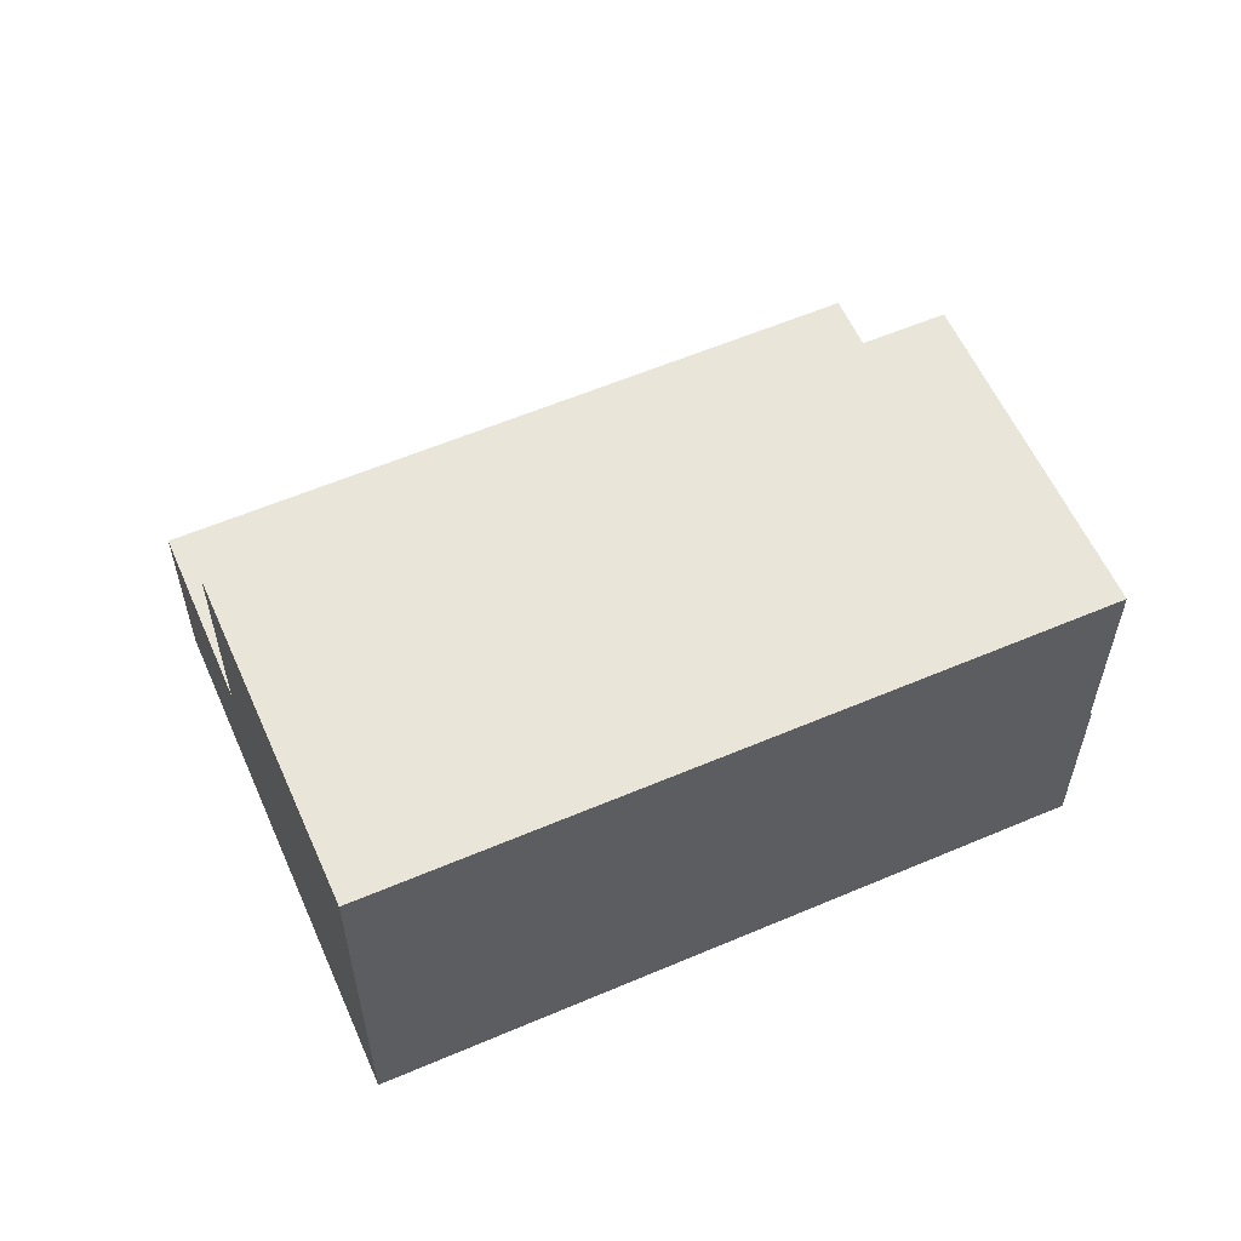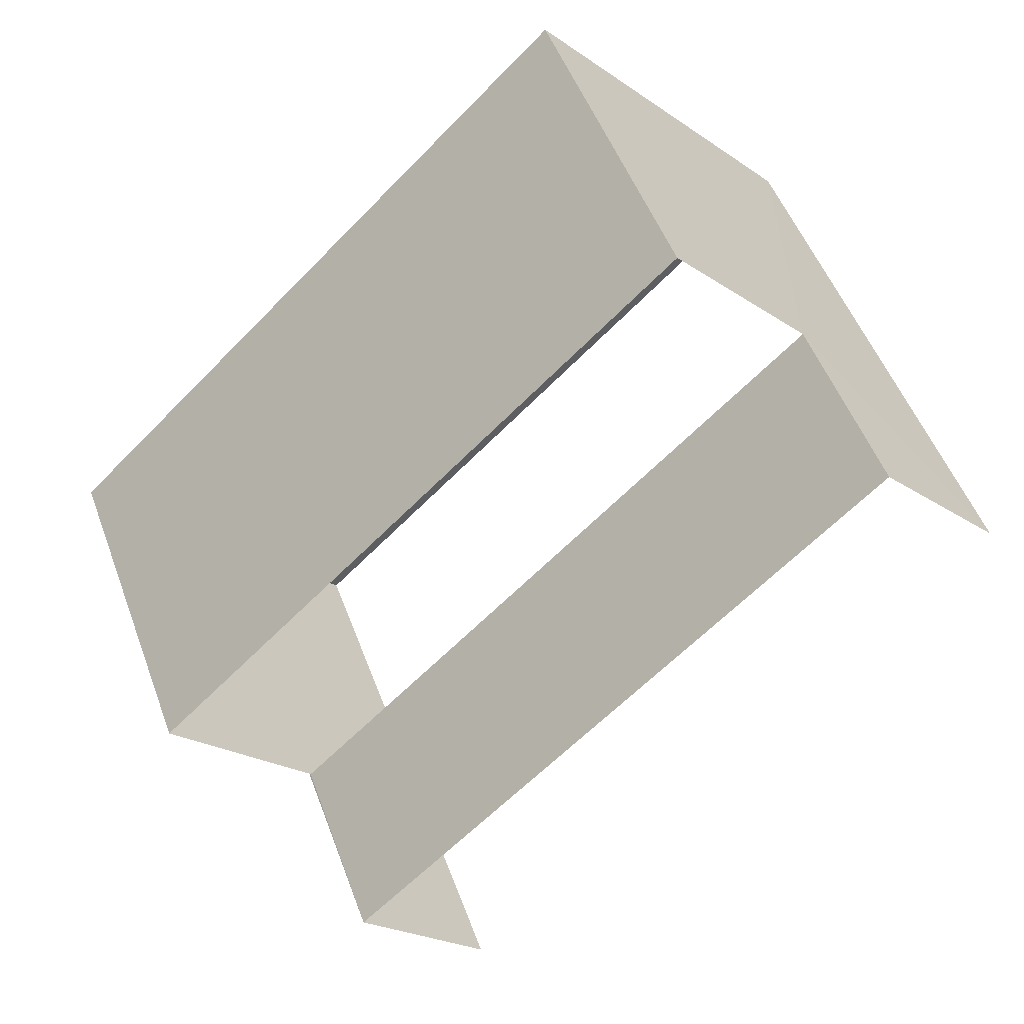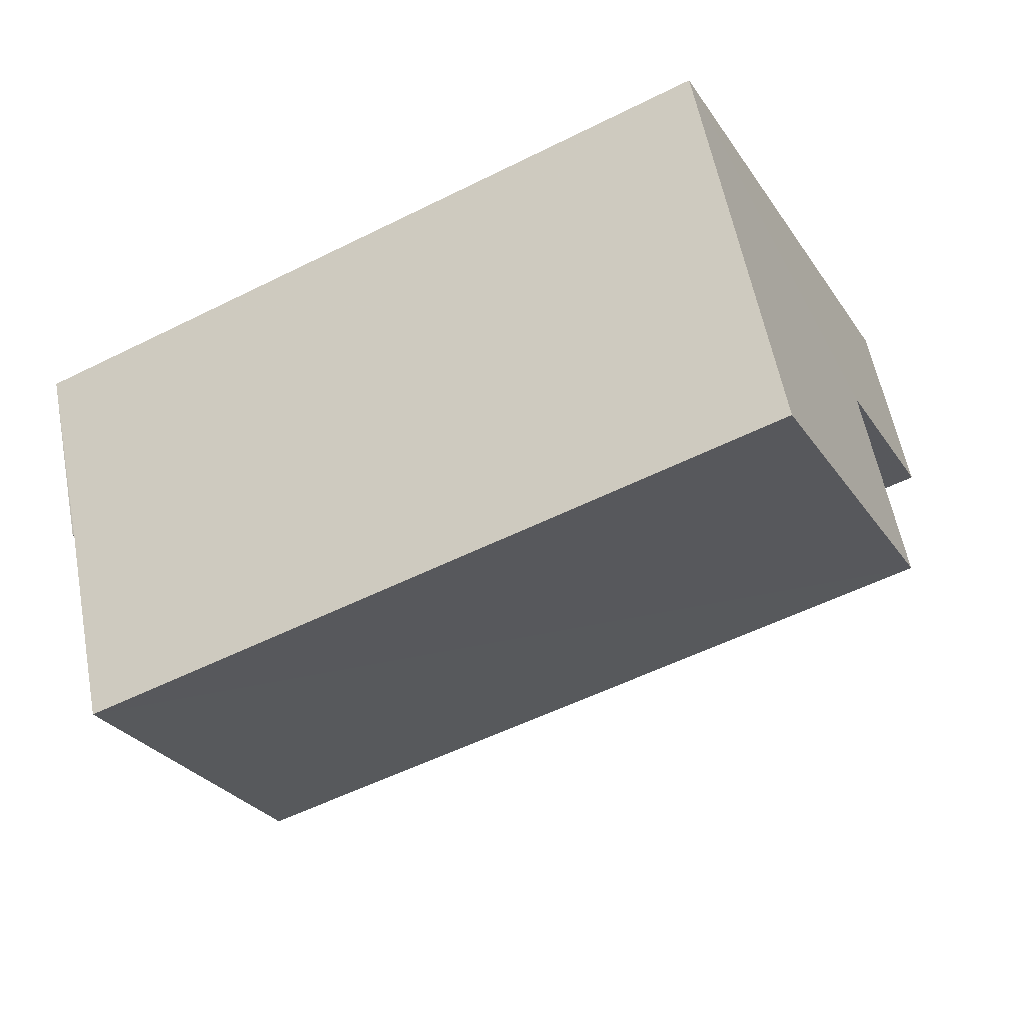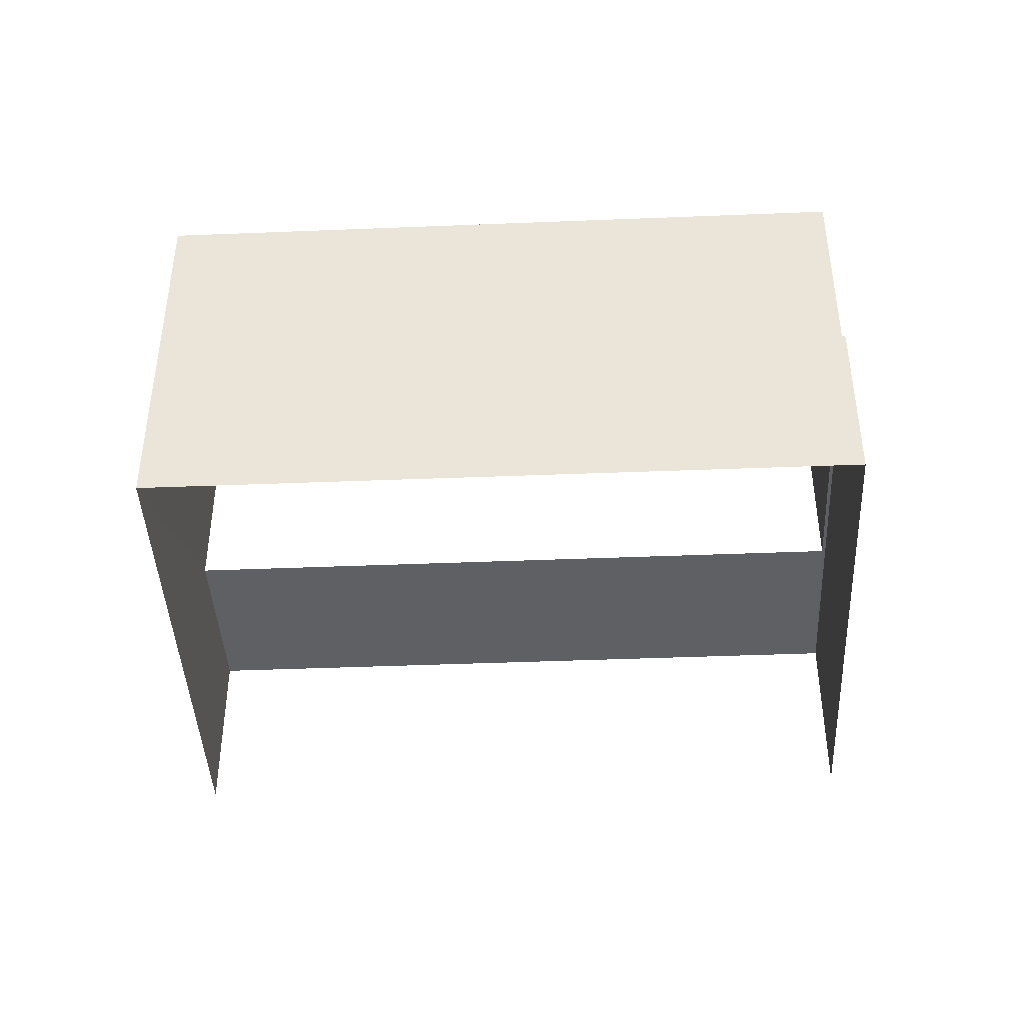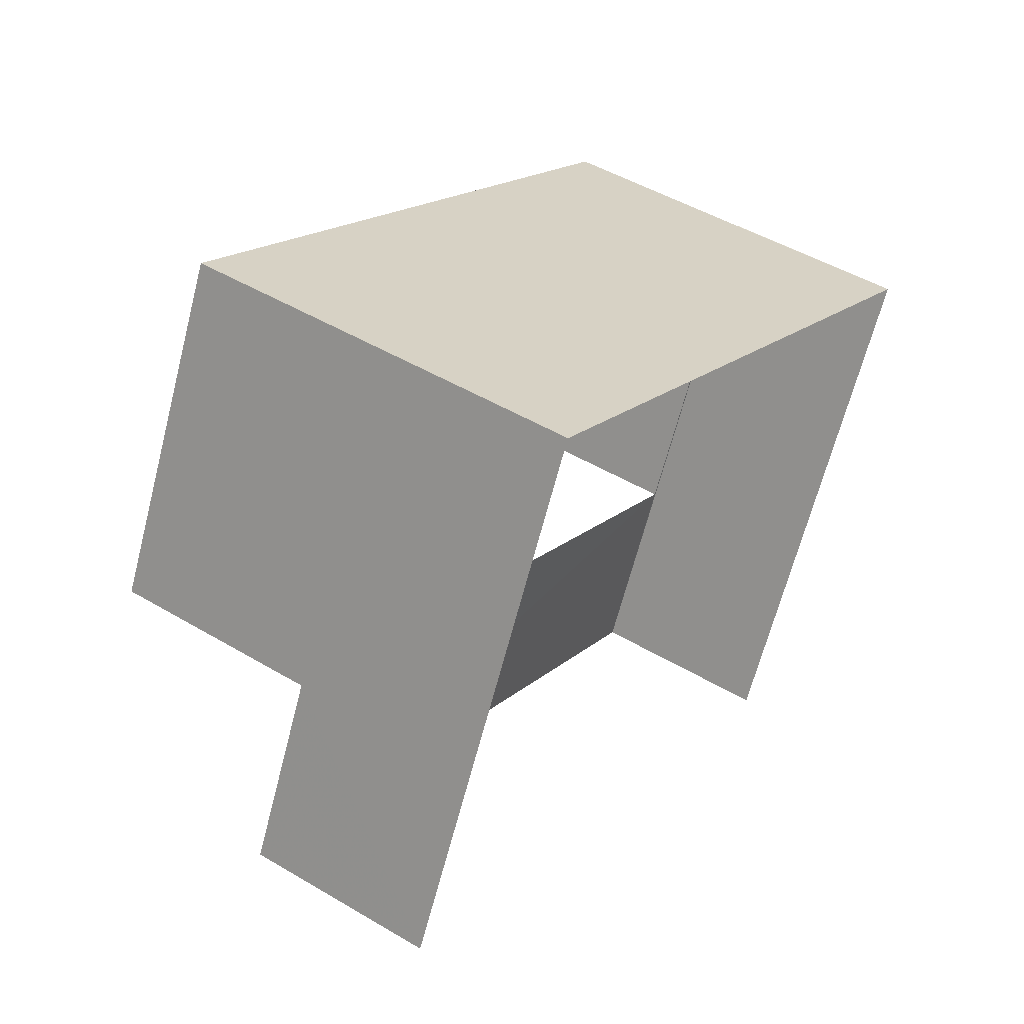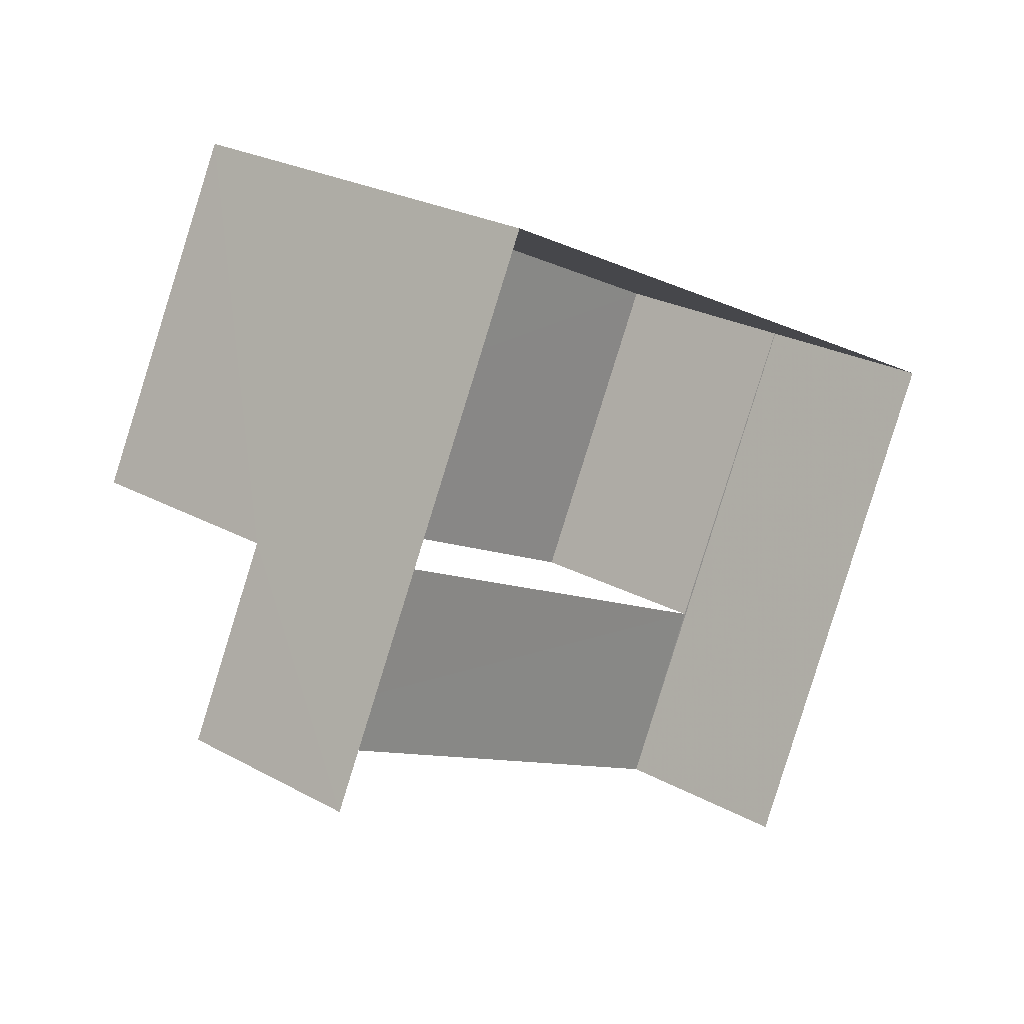
<metadata>
{"format":"obj","ext":"obj","renderer":"f3d","projection":"perspective","resolution":1024,"background":"white","views":[{"elev":58.5,"azim":-177.3,"up":"+Z"},{"elev":-21.6,"azim":40.0,"up":"+Y"},{"elev":57.9,"azim":-10.8,"up":"+Y"},{"elev":-42.6,"azim":-150.8,"up":"+Z"},{"elev":47.7,"azim":123.9,"up":"+Y"},{"elev":24.9,"azim":131.9,"up":"+Y"}]}
</metadata>
<code>
v -2.26e+05 -1.283e+05 10.6
v -2.26e+05 -1.283e+05 10.6
v -2.26e+05 -1.283e+05 10.6
v -2.26e+05 -1.283e+05 10.6
v -2.26e+05 -1.283e+05 13.78
v -2.26e+05 -1.283e+05 13.78
v -2.26e+05 -1.283e+05 13.78
v -2.26e+05 -1.283e+05 13.78
v -2.26e+05 -1.283e+05 13.78
v -2.26e+05 -1.283e+05 13.78
v -2.26e+05 -1.283e+05 17.26
v -2.26e+05 -1.283e+05 17.26
v -2.26e+05 -1.283e+05 17.26
v -2.26e+05 -1.283e+05 17.26
f 1 2 3
f 4 1 3
f 6 12 14
f 6 9 12
f 7 2 1
f 5 7 1
f 5 6 7
f 7 6 8
f 5 9 6
f 8 6 10
f 11 12 13
f 11 14 12
f 6 14 11
f 10 6 11
f 5 1 9
f 1 4 9
f 9 13 12
f 9 4 13
f 3 10 4
f 4 10 13
f 3 8 10
f 13 10 11
f 7 3 2
f 7 8 3

</code>
